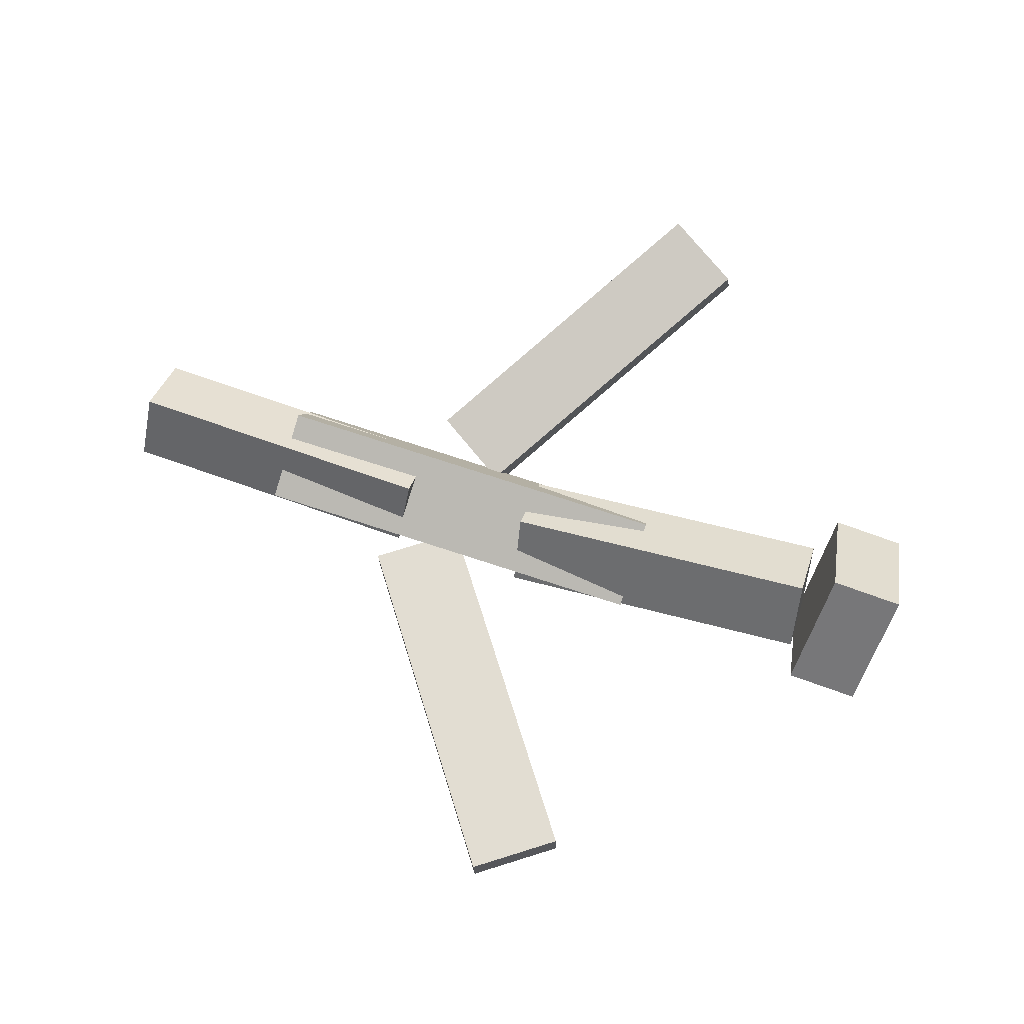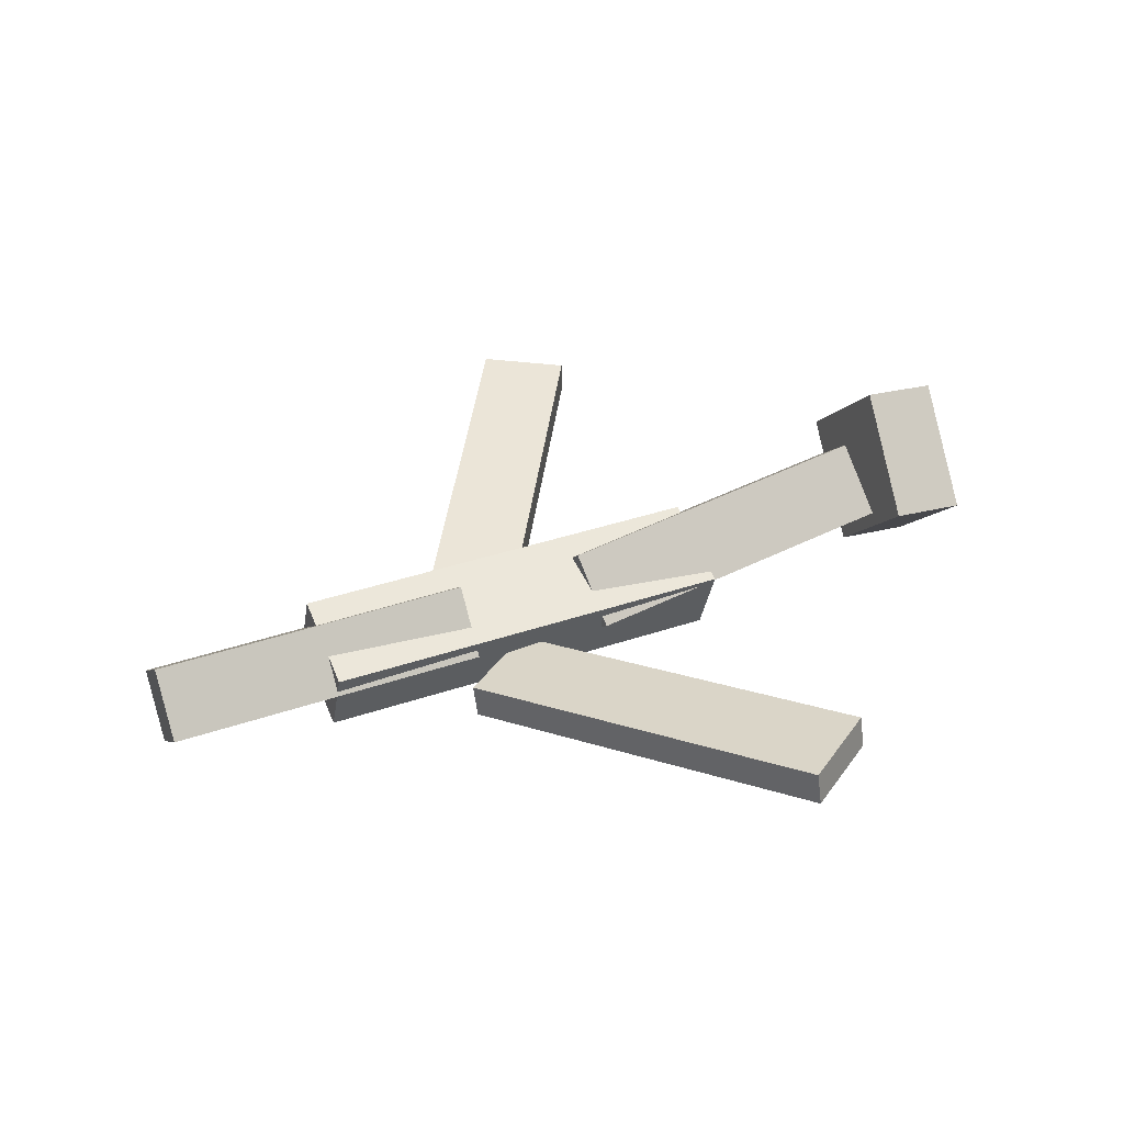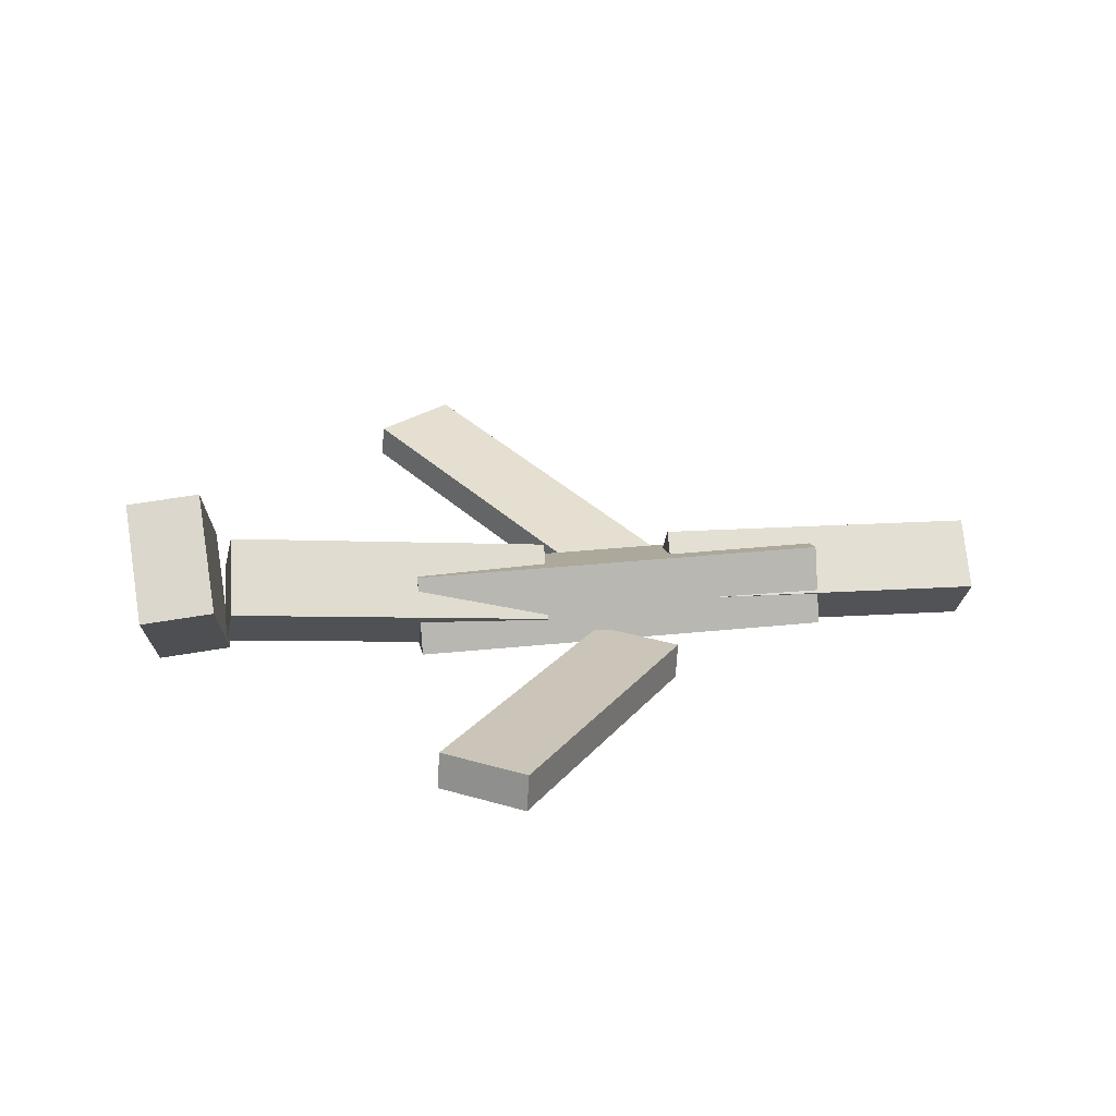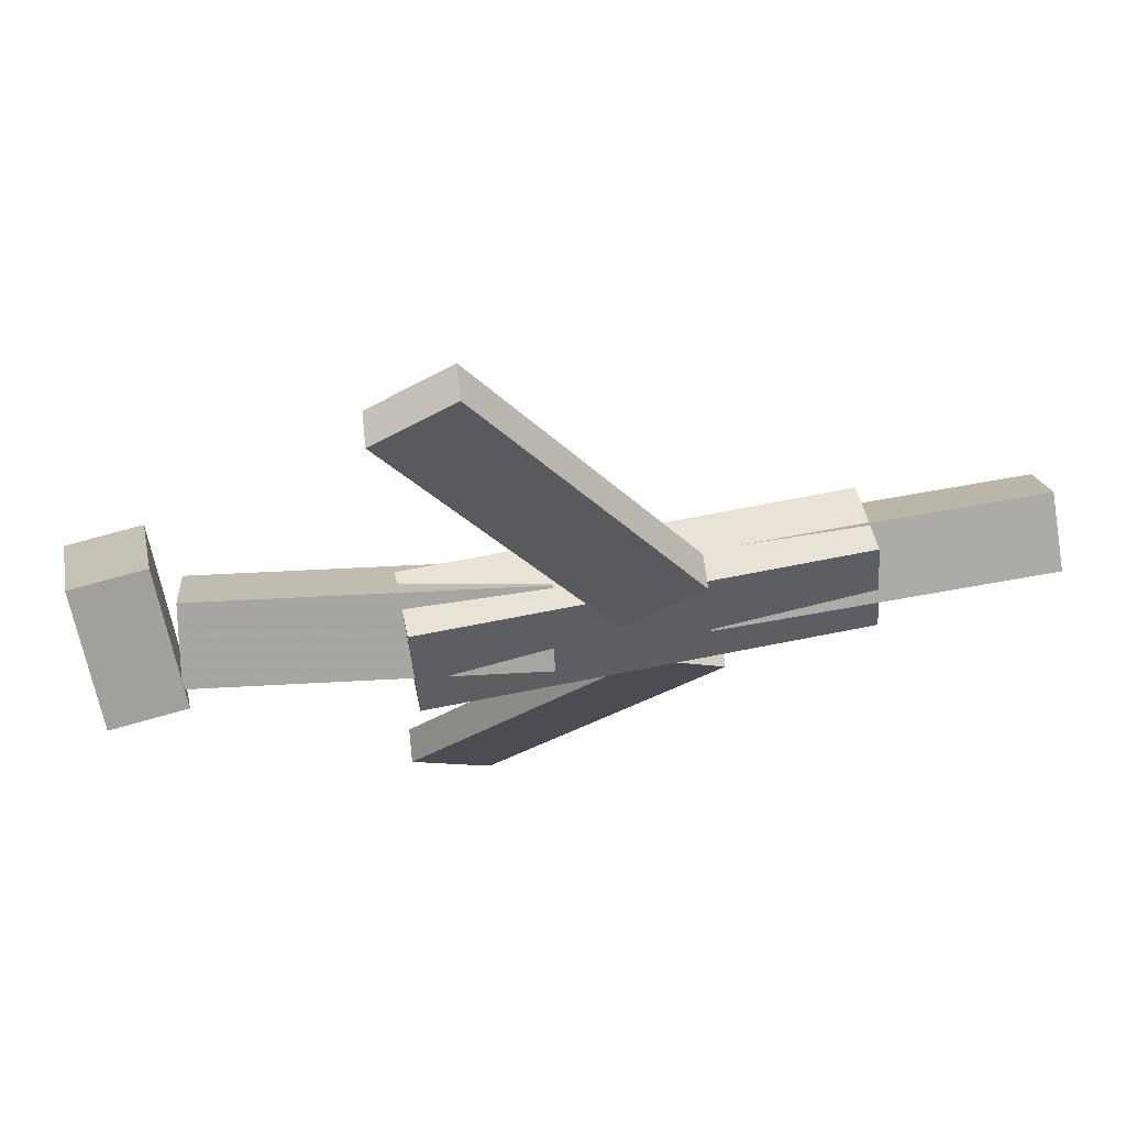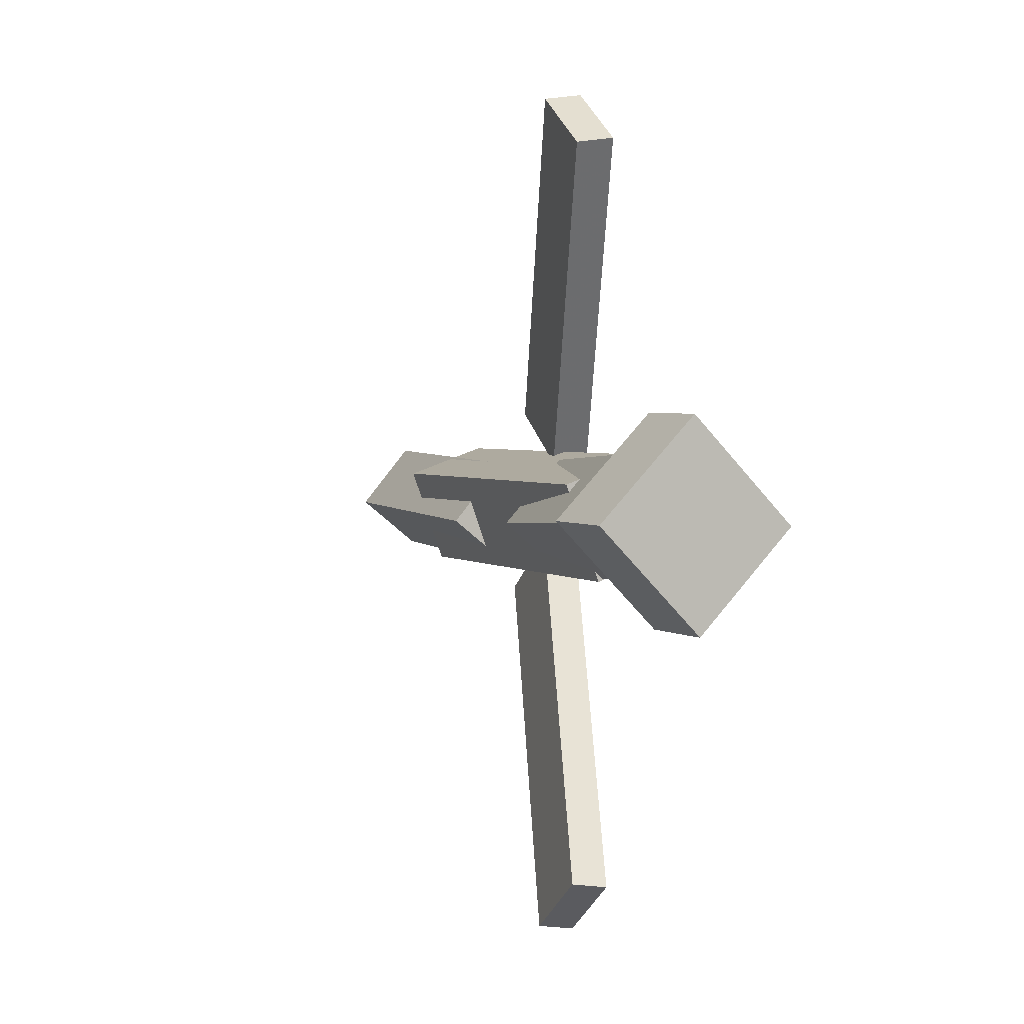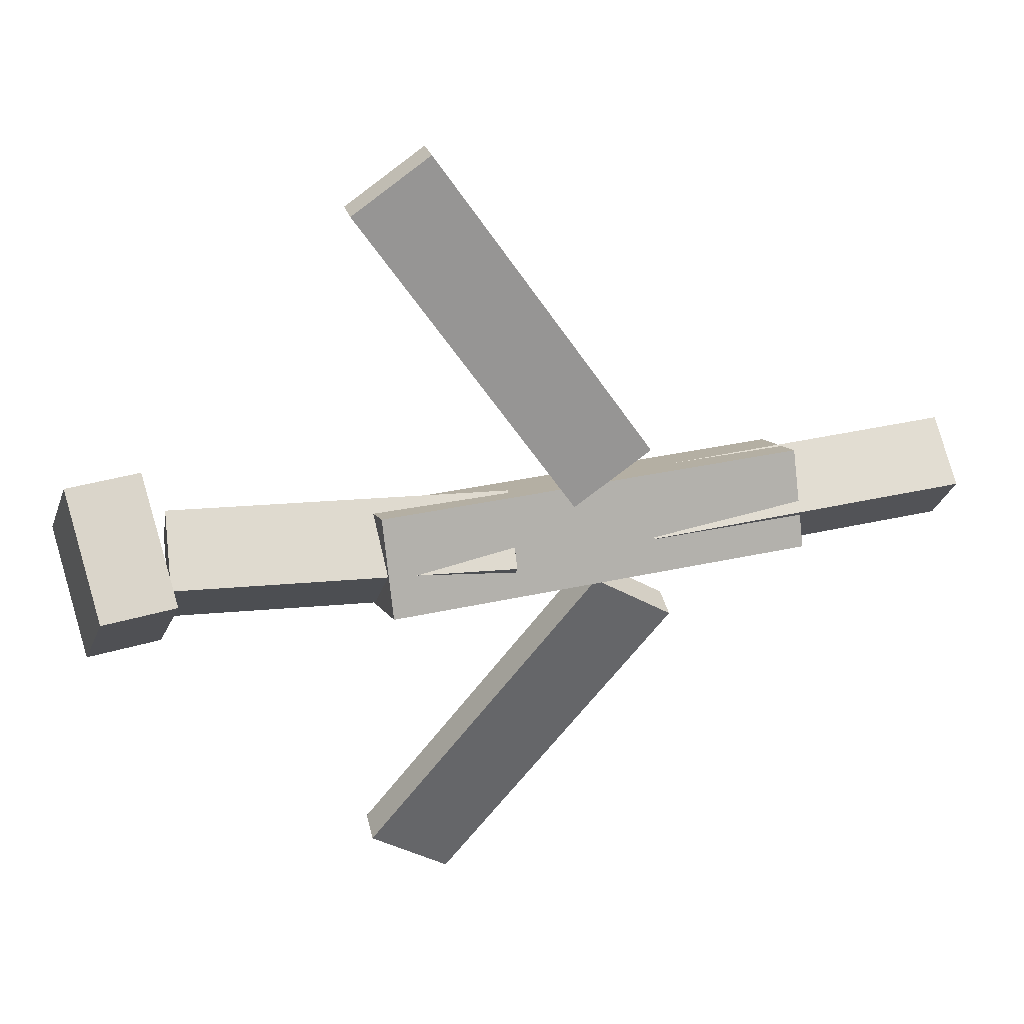
<metadata>
{"format":"obj","ext":"obj","renderer":"f3d","projection":"perspective","resolution":1024,"background":"white","views":[{"elev":76.4,"azim":-162.5,"up":"+Y"},{"elev":37.8,"azim":155.4,"up":"+Y"},{"elev":28.5,"azim":-8.1,"up":"+Y"},{"elev":65.1,"azim":-10.6,"up":"+Z"},{"elev":2.1,"azim":-111.4,"up":"+Z"},{"elev":30.6,"azim":-17.2,"up":"+Z"}]}
</metadata>
<code>
v 0.1011 -0.06215 -0.06623
v 0.04075 -0.06335 -0.02427
v 0.09915 -0.08787 -0.0698
v 0.03877 -0.08907 -0.02785
v -0.067 -0.01579 -0.3069
v -0.1274 -0.01699 -0.2649
v -0.06898 -0.04151 -0.3104
v -0.1294 -0.04271 -0.2685
f 1.0 7.0 5.0
f 1.0 3.0 7.0
f 1.0 4.0 3.0
f 1.0 2.0 4.0
f 3.0 8.0 7.0
f 3.0 4.0 8.0
f 5.0 7.0 8.0
f 5.0 8.0 6.0
f 1.0 5.0 6.0
f 1.0 6.0 2.0
f 2.0 6.0 8.0
f 2.0 8.0 4.0
v -0.1206 -0.07318 0.04363
v 0.2032 -0.0688 0.04541
v -0.1213 -0.0146 0.02251
v 0.2025 -0.01022 0.02429
v -0.1199 -0.09859 -0.02689
v 0.2039 -0.09421 -0.02511
v -0.1205 -0.04001 -0.04801
v 0.2032 -0.03563 -0.04623
f 9.0 15.0 13.0
f 9.0 11.0 15.0
f 9.0 12.0 11.0
f 9.0 10.0 12.0
f 11.0 16.0 15.0
f 11.0 12.0 16.0
f 13.0 15.0 16.0
f 13.0 16.0 14.0
f 9.0 13.0 14.0
f 9.0 14.0 10.0
f 10.0 14.0 16.0
f 10.0 16.0 12.0
v -0.2726 -0.02555 -0.03977
v -0.2756 -0.06774 0.008058
v -0.2658 0.01978 0.0006475
v -0.2688 -0.02241 0.04847
v -0.0223 -0.05462 -0.04962
v -0.02532 -0.09681 -0.00179
v -0.01545 -0.009295 -0.0092
v -0.01846 -0.05149 0.03863
f 17.0 23.0 21.0
f 17.0 19.0 23.0
f 17.0 20.0 19.0
f 17.0 18.0 20.0
f 19.0 24.0 23.0
f 19.0 20.0 24.0
f 21.0 23.0 24.0
f 21.0 24.0 22.0
f 17.0 21.0 22.0
f 17.0 22.0 18.0
f 18.0 22.0 24.0
f 18.0 24.0 20.0
v 0.3312 -0.04699 0.04223
v 0.3332 -0.009805 -0.003662
v 0.08496 -0.04349 0.03463
v 0.08691 -0.006299 -0.01126
v 0.3317 -0.09113 0.006488
v 0.3336 -0.05394 -0.0394
v 0.08544 -0.08762 -0.001115
v 0.08739 -0.05043 -0.04701
f 25.0 31.0 29.0
f 25.0 27.0 31.0
f 25.0 28.0 27.0
f 25.0 26.0 28.0
f 27.0 32.0 31.0
f 27.0 28.0 32.0
f 29.0 31.0 32.0
f 29.0 32.0 30.0
f 25.0 29.0 30.0
f 25.0 30.0 26.0
f 26.0 30.0 32.0
f 26.0 32.0 28.0
v -0.2788 -0.01115 -0.0688
v -0.3354 -0.01681 -0.06962
v -0.2871 0.06223 0.00375
v -0.3438 0.05656 0.002936
v -0.273 -0.07901 0.0005028
v -0.3296 -0.08468 -0.0003111
v -0.2814 -0.005638 0.07305
v -0.338 -0.01131 0.07224
f 33.0 39.0 37.0
f 33.0 35.0 39.0
f 33.0 36.0 35.0
f 33.0 34.0 36.0
f 35.0 40.0 39.0
f 35.0 36.0 40.0
f 37.0 39.0 40.0
f 37.0 40.0 38.0
f 33.0 37.0 38.0
f 33.0 38.0 34.0
f 34.0 38.0 40.0
f 34.0 40.0 36.0
v 0.07879 -0.09031 0.07745
v 0.02026 -0.09092 0.03962
v 0.08094 -0.06315 0.07369
v 0.02241 -0.06375 0.03585
v -0.07079 -0.04651 0.3081
v -0.1293 -0.04712 0.2703
v -0.06864 -0.01935 0.3044
v -0.1272 -0.01995 0.2665
f 41.0 47.0 45.0
f 41.0 43.0 47.0
f 41.0 44.0 43.0
f 41.0 42.0 44.0
f 43.0 48.0 47.0
f 43.0 44.0 48.0
f 45.0 47.0 48.0
f 45.0 48.0 46.0
f 41.0 45.0 46.0
f 41.0 46.0 42.0
f 42.0 46.0 48.0
f 42.0 48.0 44.0

</code>
